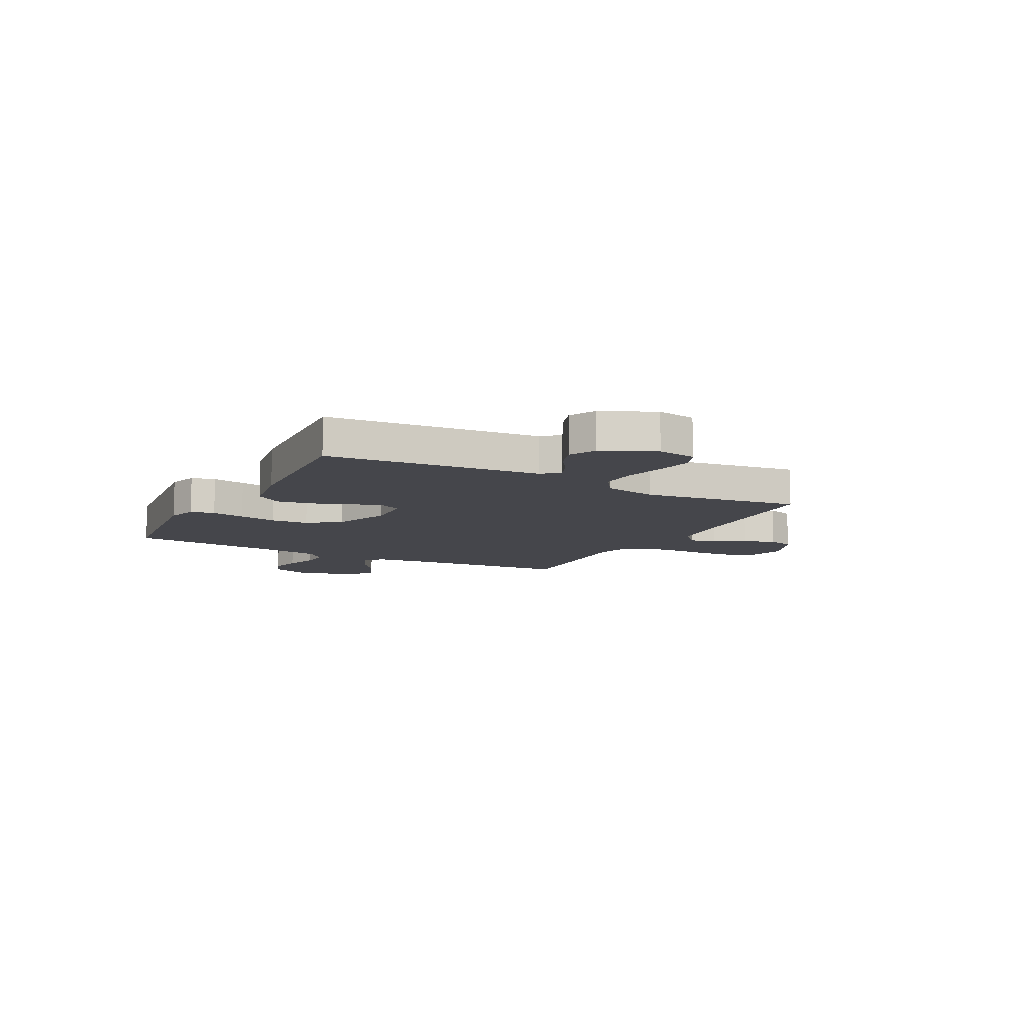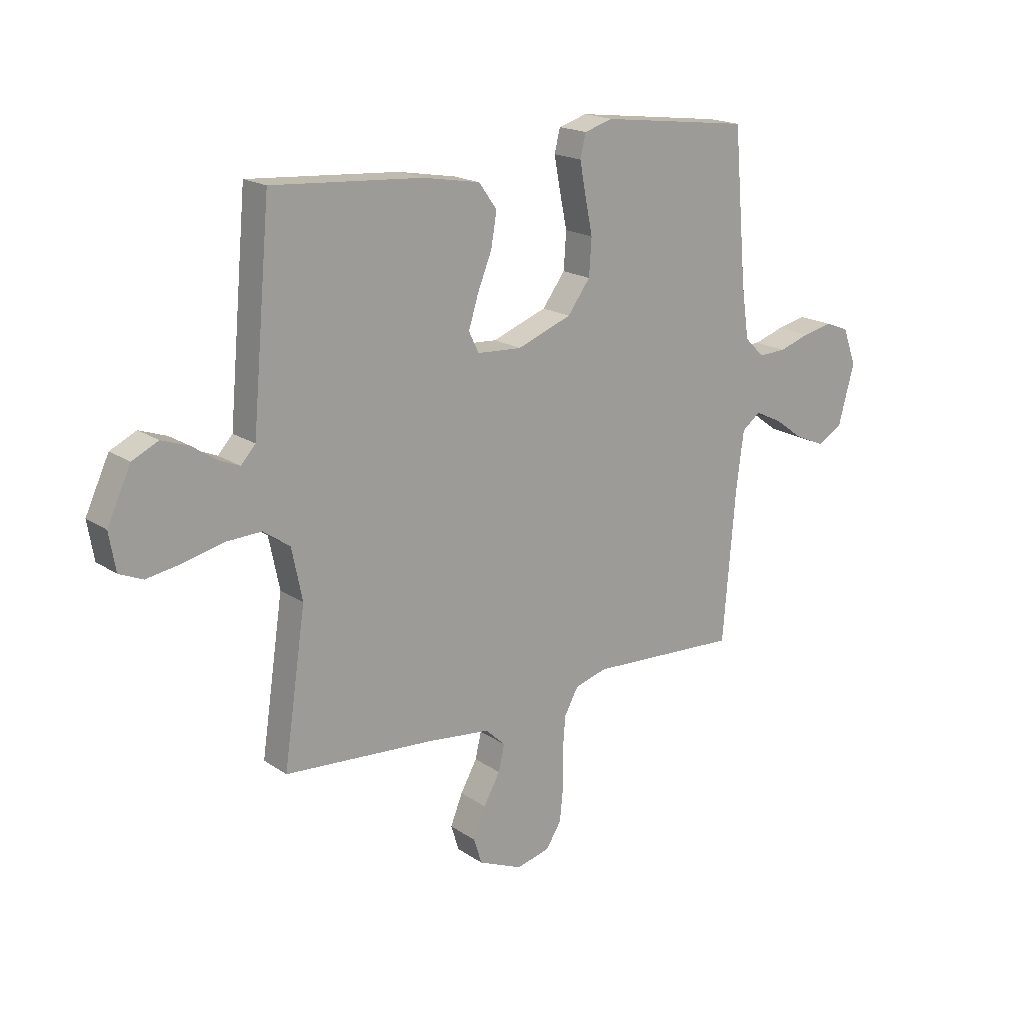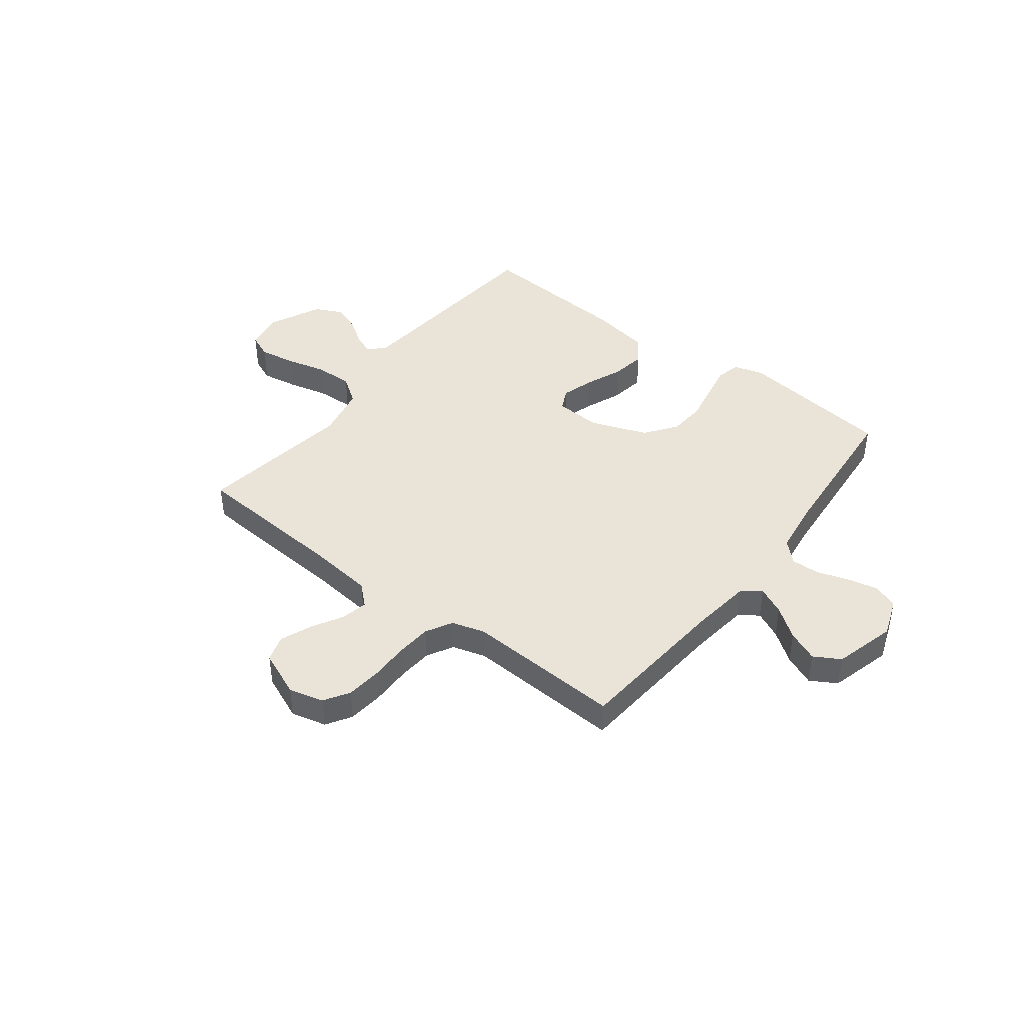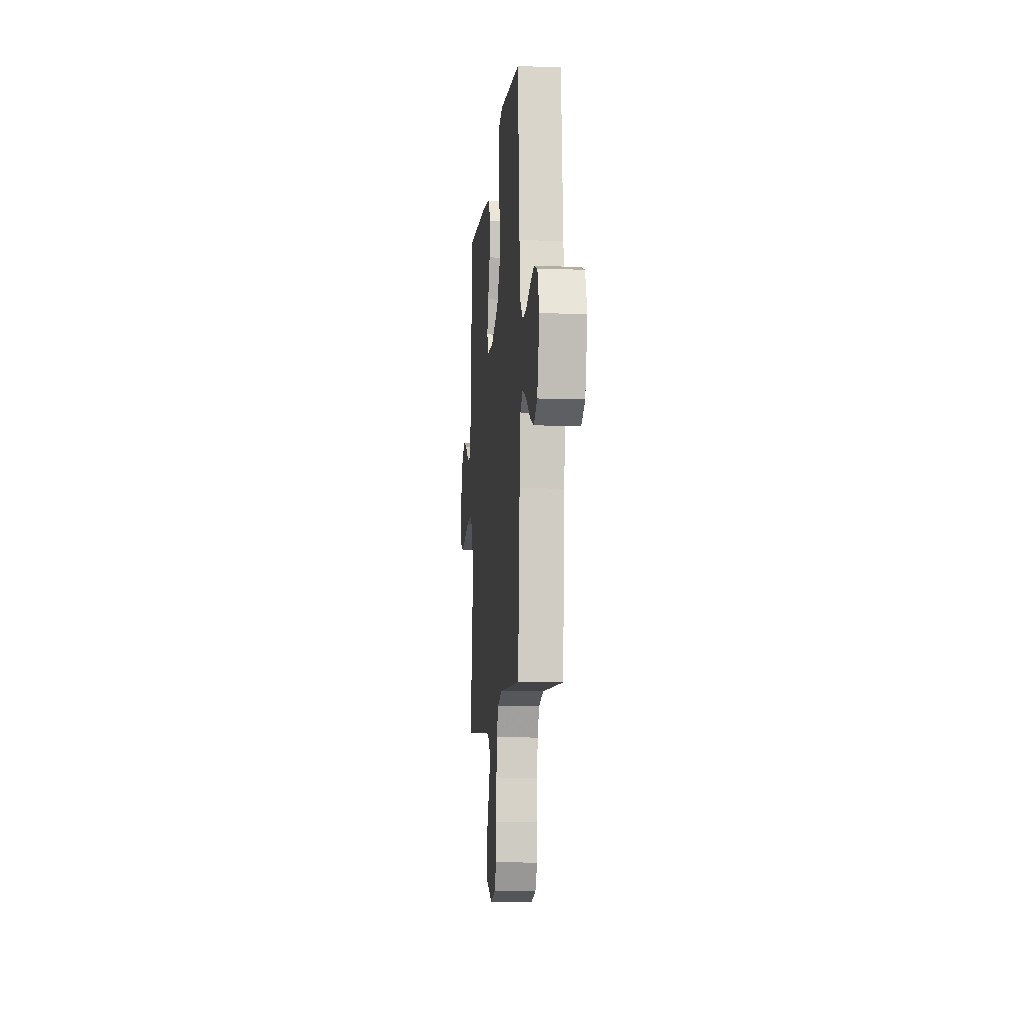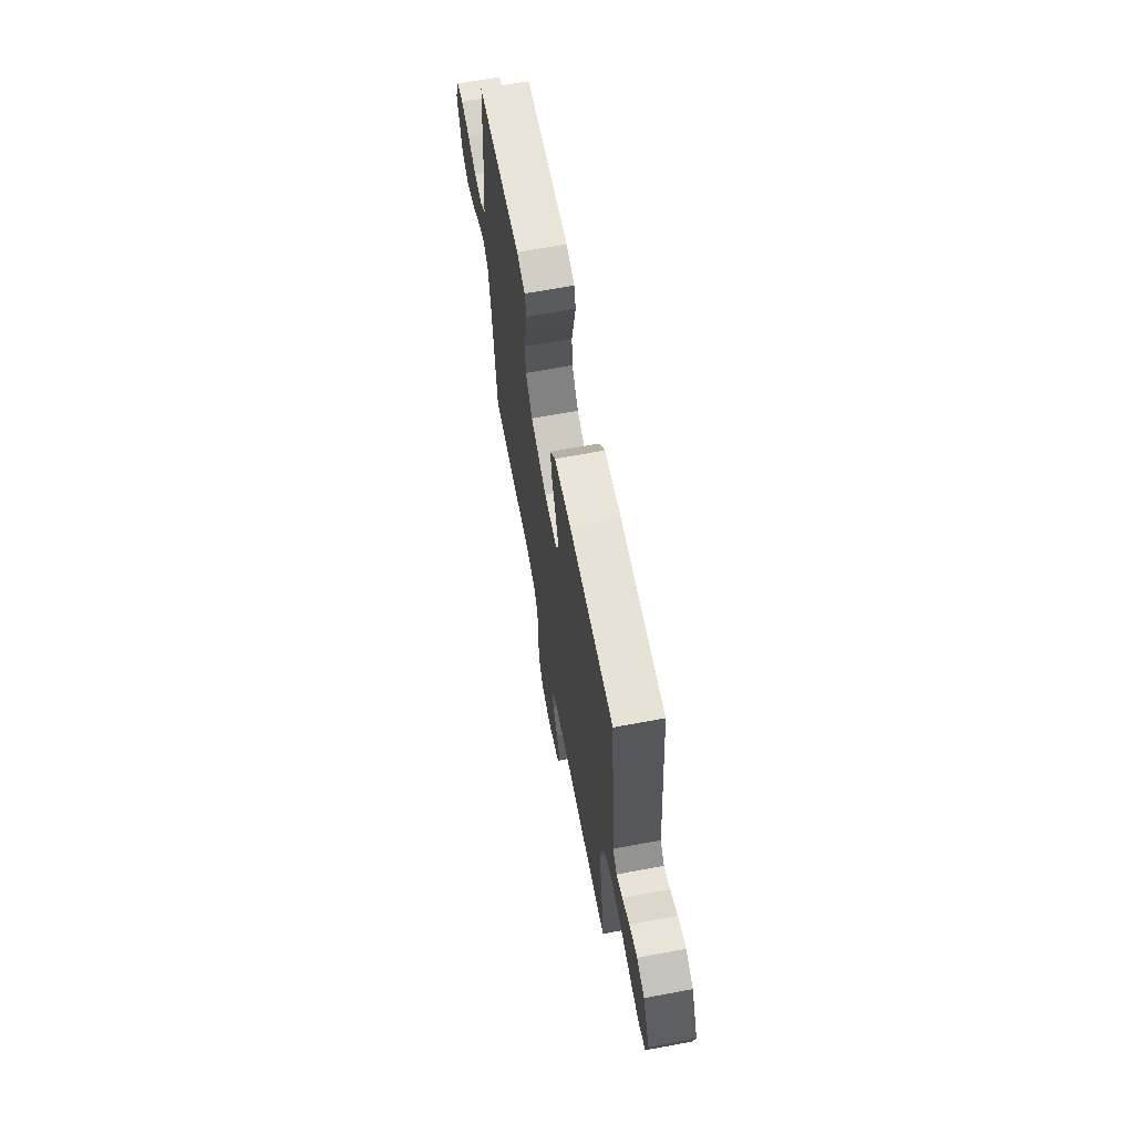
<metadata>
{"format":"obj","ext":"obj","renderer":"f3d","projection":"perspective","resolution":1024,"background":"white","views":[{"elev":-10.1,"azim":61.9,"up":"+Y"},{"elev":18.3,"azim":142.0,"up":"+Z"},{"elev":43.0,"azim":-142.5,"up":"+Y"},{"elev":-10.0,"azim":-95.2,"up":"+Z"},{"elev":66.5,"azim":79.4,"up":"+Z"}]}
</metadata>
<code>
v 0.5 0.07 -0.5
v 0.2 0.07 -0.521
v 0.075 0.07 -0.535
v 0.035 0.07 -0.572
v 0.047 0.07 -0.624
v 0.08 0.07 -0.683
v 0.104 0.07 -0.743
v 0.088 0.07 -0.794
v 0 0.07 -0.831
v -0.067 0.07 -0.814
v -0.097 0.07 -0.766
v -0.104 0.07 -0.698
v -0.103 0.07 -0.623
v -0.108 0.07 -0.555
v -0.136 0.07 -0.504
v -0.2 0.07 -0.485
v -0.5 0.07 -0.5
v -0.525 0.07 -0.2
v -0.54 0.07 -0.083
v -0.577 0.07 -0.055
v -0.63 0.07 -0.08
v -0.689 0.07 -0.123
v -0.748 0.07 -0.148
v -0.798 0.07 -0.119
v -0.83 0.07 0
v -0.803 0.07 0.074
v -0.755 0.07 0.092
v -0.696 0.07 0.079
v -0.635 0.07 0.059
v -0.58 0.07 0.057
v -0.541 0.07 0.095
v -0.526 0.07 0.2
v -0.5 0.07 0.5
v -0.2 0.07 0.537
v -0.143 0.07 0.52
v -0.132 0.07 0.474
v -0.144 0.07 0.41
v -0.159 0.07 0.337
v -0.154 0.07 0.264
v -0.109 0.07 0.203
v 0 0.07 0.162
v 0.089 0.07 0.167
v 0.109 0.07 0.208
v 0.09 0.07 0.27
v 0.061 0.07 0.342
v 0.05 0.07 0.409
v 0.086 0.07 0.459
v 0.2 0.07 0.479
v 0.5 0.07 0.5
v 0.527 0.07 0.2
v 0.537 0.07 0.089
v 0.566 0.07 0.057
v 0.607 0.07 0.074
v 0.656 0.07 0.107
v 0.71 0.07 0.126
v 0.762 0.07 0.101
v 0.809 0.07 0
v 0.796 0.07 -0.075
v 0.749 0.07 -0.095
v 0.679 0.07 -0.083
v 0.602 0.07 -0.064
v 0.53 0.07 -0.061
v 0.477 0.07 -0.098
v 0.456 0.07 -0.2
v 0.5 0 -0.5
v 0.2 0 -0.521
v 0.075 0 -0.535
v 0.035 0 -0.572
v 0.047 0 -0.624
v 0.08 0 -0.683
v 0.104 0 -0.743
v 0.088 0 -0.794
v 0 0 -0.831
v -0.067 0 -0.814
v -0.097 0 -0.766
v -0.104 0 -0.698
v -0.103 0 -0.623
v -0.108 0 -0.555
v -0.136 0 -0.504
v -0.2 0 -0.485
v -0.5 0 -0.5
v -0.525 0 -0.2
v -0.54 0 -0.083
v -0.577 0 -0.055
v -0.63 0 -0.08
v -0.689 0 -0.123
v -0.748 0 -0.148
v -0.798 0 -0.119
v -0.83 0 0
v -0.803 0 0.074
v -0.755 0 0.092
v -0.696 0 0.079
v -0.635 0 0.059
v -0.58 0 0.057
v -0.541 0 0.095
v -0.526 0 0.2
v -0.5 0 0.5
v -0.2 0 0.537
v -0.143 0 0.52
v -0.132 0 0.474
v -0.144 0 0.41
v -0.159 0 0.337
v -0.154 0 0.264
v -0.109 0 0.203
v 0 0 0.162
v 0.089 0 0.167
v 0.109 0 0.208
v 0.09 0 0.27
v 0.061 0 0.342
v 0.05 0 0.409
v 0.086 0 0.459
v 0.2 0 0.479
v 0.5 0 0.5
v 0.527 0 0.2
v 0.537 0 0.089
v 0.566 0 0.057
v 0.607 0 0.074
v 0.656 0 0.107
v 0.71 0 0.126
v 0.762 0 0.101
v 0.809 0 0
v 0.796 0 -0.075
v 0.749 0 -0.095
v 0.679 0 -0.083
v 0.602 0 -0.064
v 0.53 0 -0.061
v 0.477 0 -0.098
v 0.456 0 -0.2
f 59 60 61
f 58 59 61
f 57 58 61
f 56 57 61
f 55 56 61
f 54 55 61
f 53 54 61
f 52 53 61 62
f 51 52 62 63
f 48 49 50
f 47 48 50
f 46 47 50
f 45 46 50
f 44 45 50
f 50 51 63
f 44 50 63
f 43 44 63
f 36 37 38
f 35 36 38
f 34 35 38
f 33 34 38
f 32 33 38
f 31 32 38 39
f 30 31 39 40
f 27 28 29
f 26 27 29
f 25 26 29
f 24 25 29
f 23 24 29
f 22 23 29
f 21 22 29
f 20 21 29 30
f 30 40 41
f 20 30 41
f 19 20 41
f 16 17 18
f 19 41 42
f 18 19 42
f 16 18 42
f 15 16 42
f 11 12 13
f 10 11 13
f 9 10 13
f 8 9 13
f 7 8 13
f 6 7 13
f 5 6 13
f 4 5 13 14
f 64 1 2
f 64 2 3
f 63 64 3
f 42 43 63
f 15 42 63
f 14 15 63
f 4 14 63
f 3 4 63
f 125 124 123
f 125 123 122
f 125 122 121
f 125 121 120
f 125 120 119
f 125 119 118
f 125 118 117
f 126 125 117 116
f 127 126 116 115
f 114 113 112
f 114 112 111
f 114 111 110
f 114 110 109
f 114 109 108
f 127 115 114
f 127 114 108
f 127 108 107
f 102 101 100
f 102 100 99
f 102 99 98
f 102 98 97
f 102 97 96
f 103 102 96 95
f 104 103 95 94
f 93 92 91
f 93 91 90
f 93 90 89
f 93 89 88
f 93 88 87
f 93 87 86
f 93 86 85
f 94 93 85 84
f 105 104 94
f 105 94 84
f 105 84 83
f 82 81 80
f 106 105 83
f 106 83 82
f 106 82 80
f 106 80 79
f 77 76 75
f 77 75 74
f 77 74 73
f 77 73 72
f 77 72 71
f 77 71 70
f 77 70 69
f 78 77 69 68
f 66 65 128
f 67 66 128
f 67 128 127
f 127 107 106
f 127 106 79
f 127 79 78
f 127 78 68
f 127 68 67
f 1 65 66 2
f 2 66 67 3
f 3 67 68 4
f 4 68 69 5
f 5 69 70 6
f 6 70 71 7
f 7 71 72 8
f 8 72 73 9
f 9 73 74 10
f 10 74 75 11
f 11 75 76 12
f 12 76 77 13
f 13 77 78 14
f 14 78 79 15
f 15 79 80 16
f 16 80 81 17
f 17 81 82 18
f 18 82 83 19
f 19 83 84 20
f 20 84 85 21
f 21 85 86 22
f 22 86 87 23
f 23 87 88 24
f 24 88 89 25
f 25 89 90 26
f 26 90 91 27
f 27 91 92 28
f 28 92 93 29
f 29 93 94 30
f 30 94 95 31
f 31 95 96 32
f 32 96 97 33
f 33 97 98 34
f 34 98 99 35
f 35 99 100 36
f 36 100 101 37
f 37 101 102 38
f 38 102 103 39
f 39 103 104 40
f 40 104 105 41
f 41 105 106 42
f 42 106 107 43
f 43 107 108 44
f 44 108 109 45
f 45 109 110 46
f 46 110 111 47
f 47 111 112 48
f 48 112 113 49
f 49 113 114 50
f 50 114 115 51
f 51 115 116 52
f 52 116 117 53
f 53 117 118 54
f 54 118 119 55
f 55 119 120 56
f 56 120 121 57
f 57 121 122 58
f 58 122 123 59
f 59 123 124 60
f 60 124 125 61
f 61 125 126 62
f 62 126 127 63
f 63 127 128 64
f 64 128 65 1

</code>
